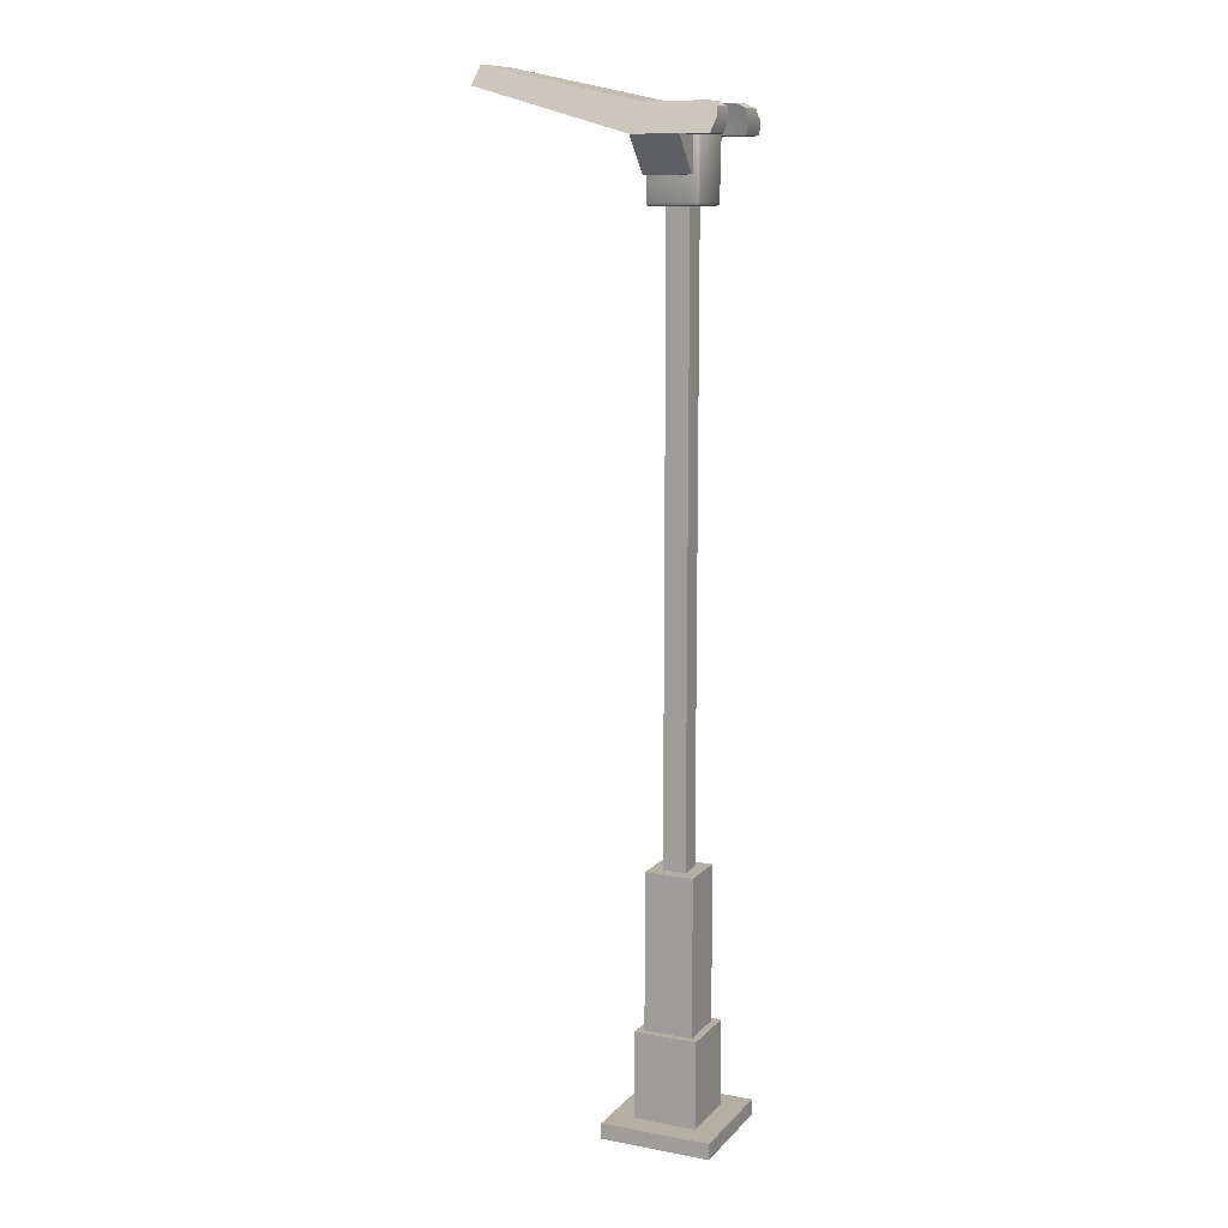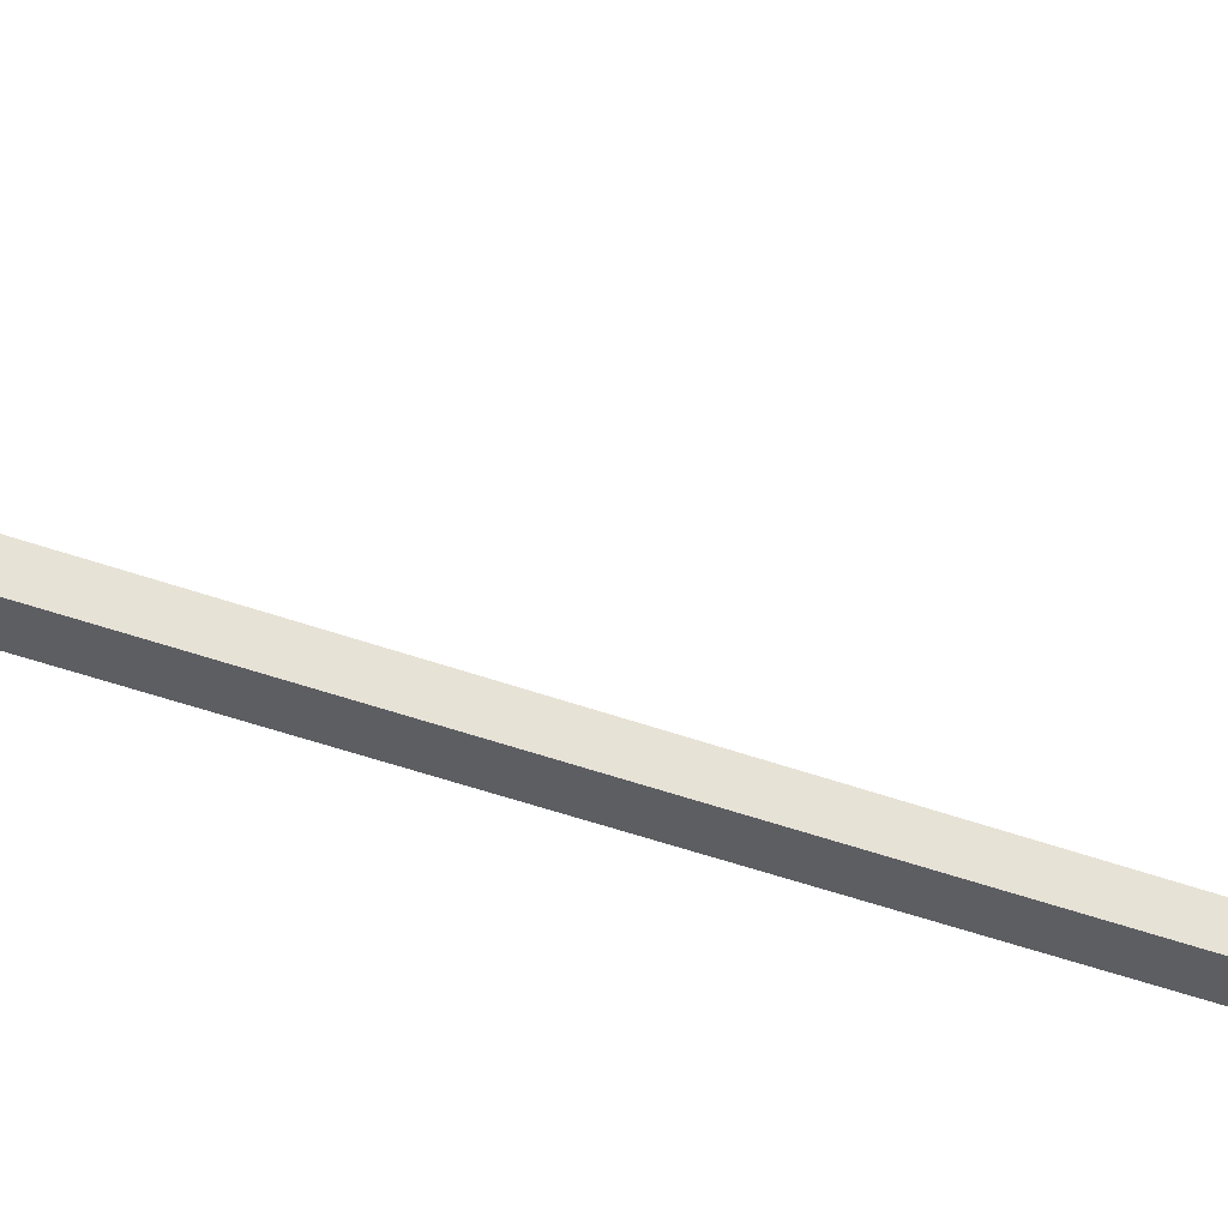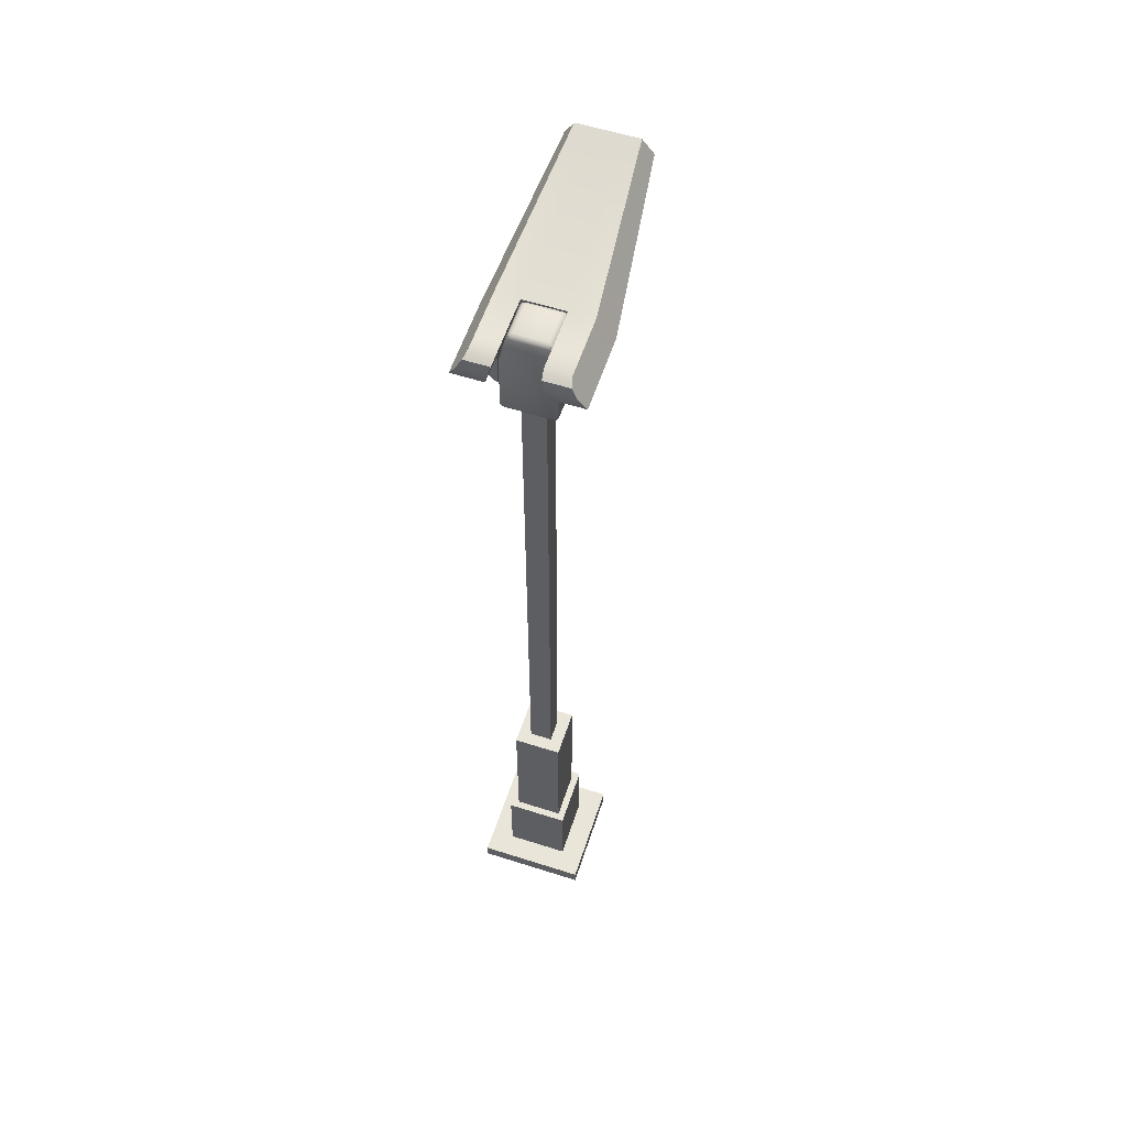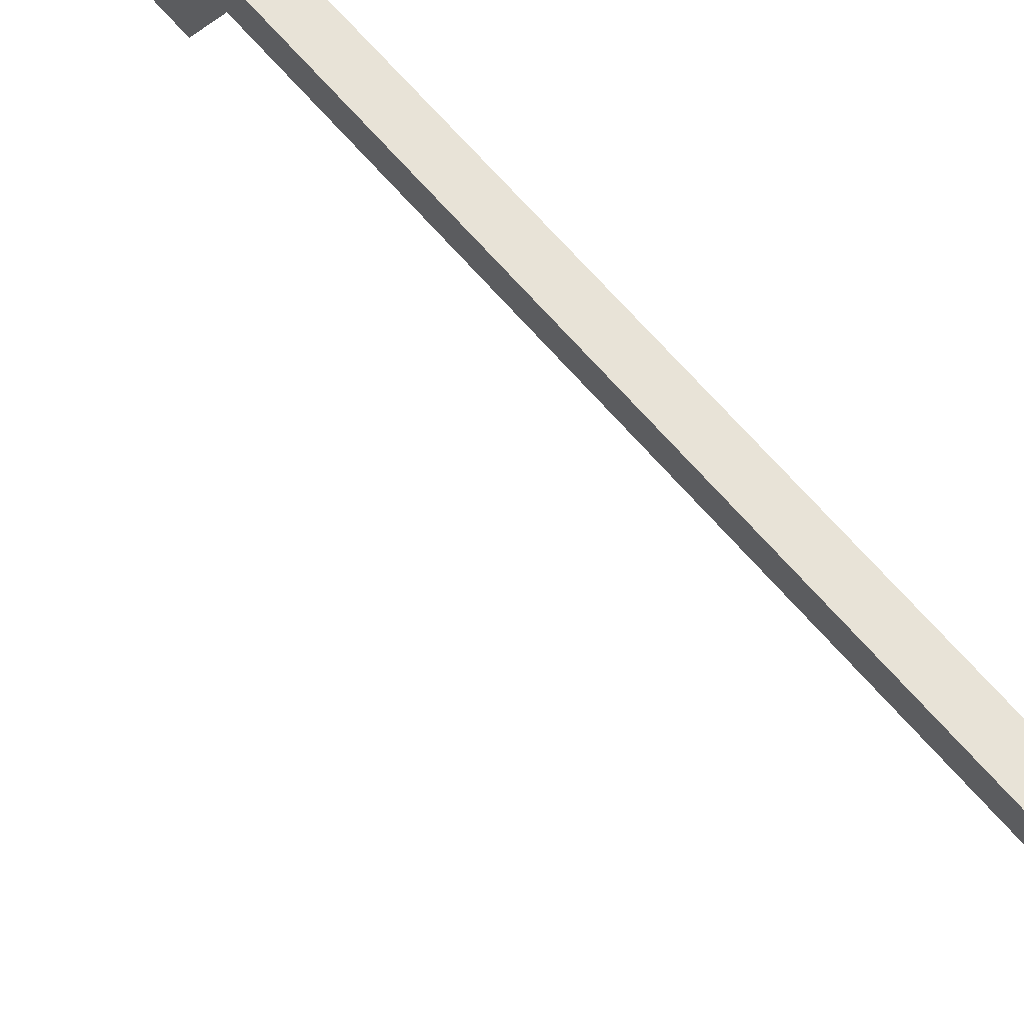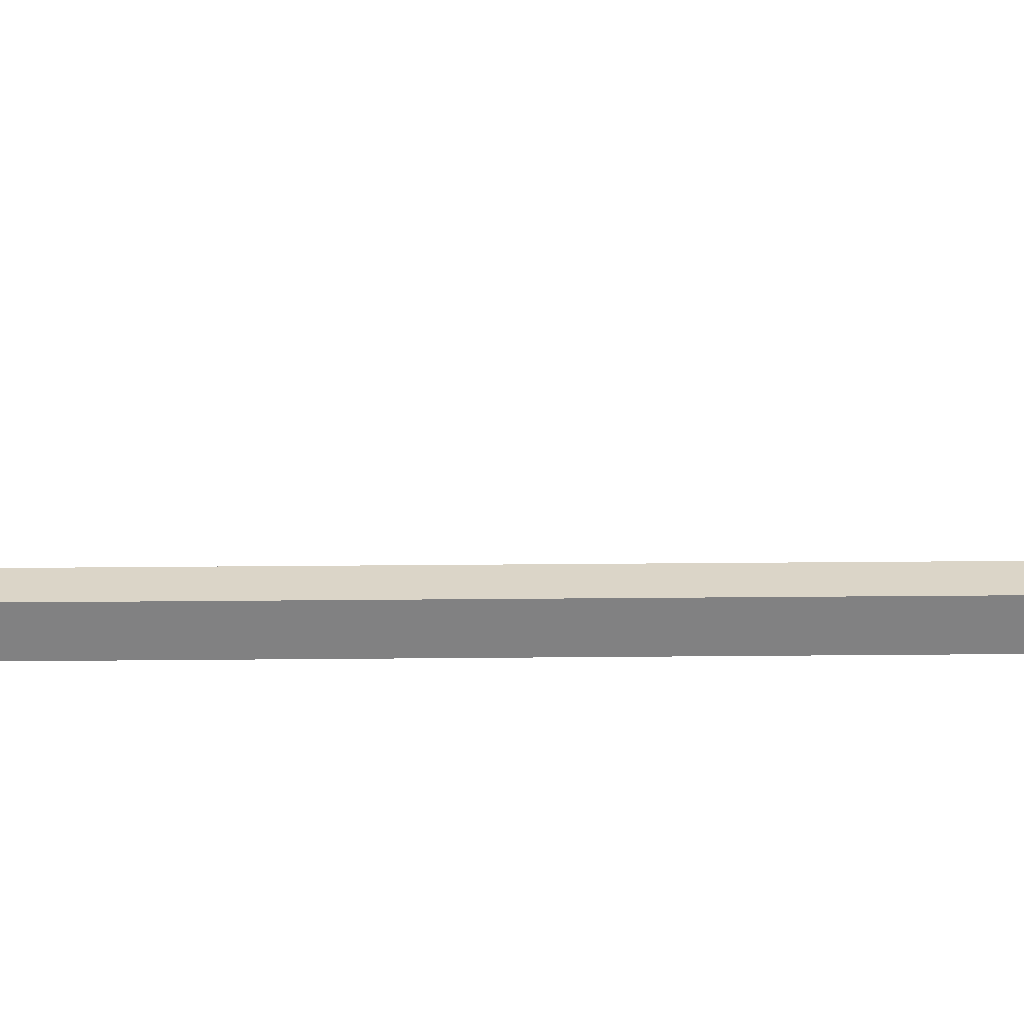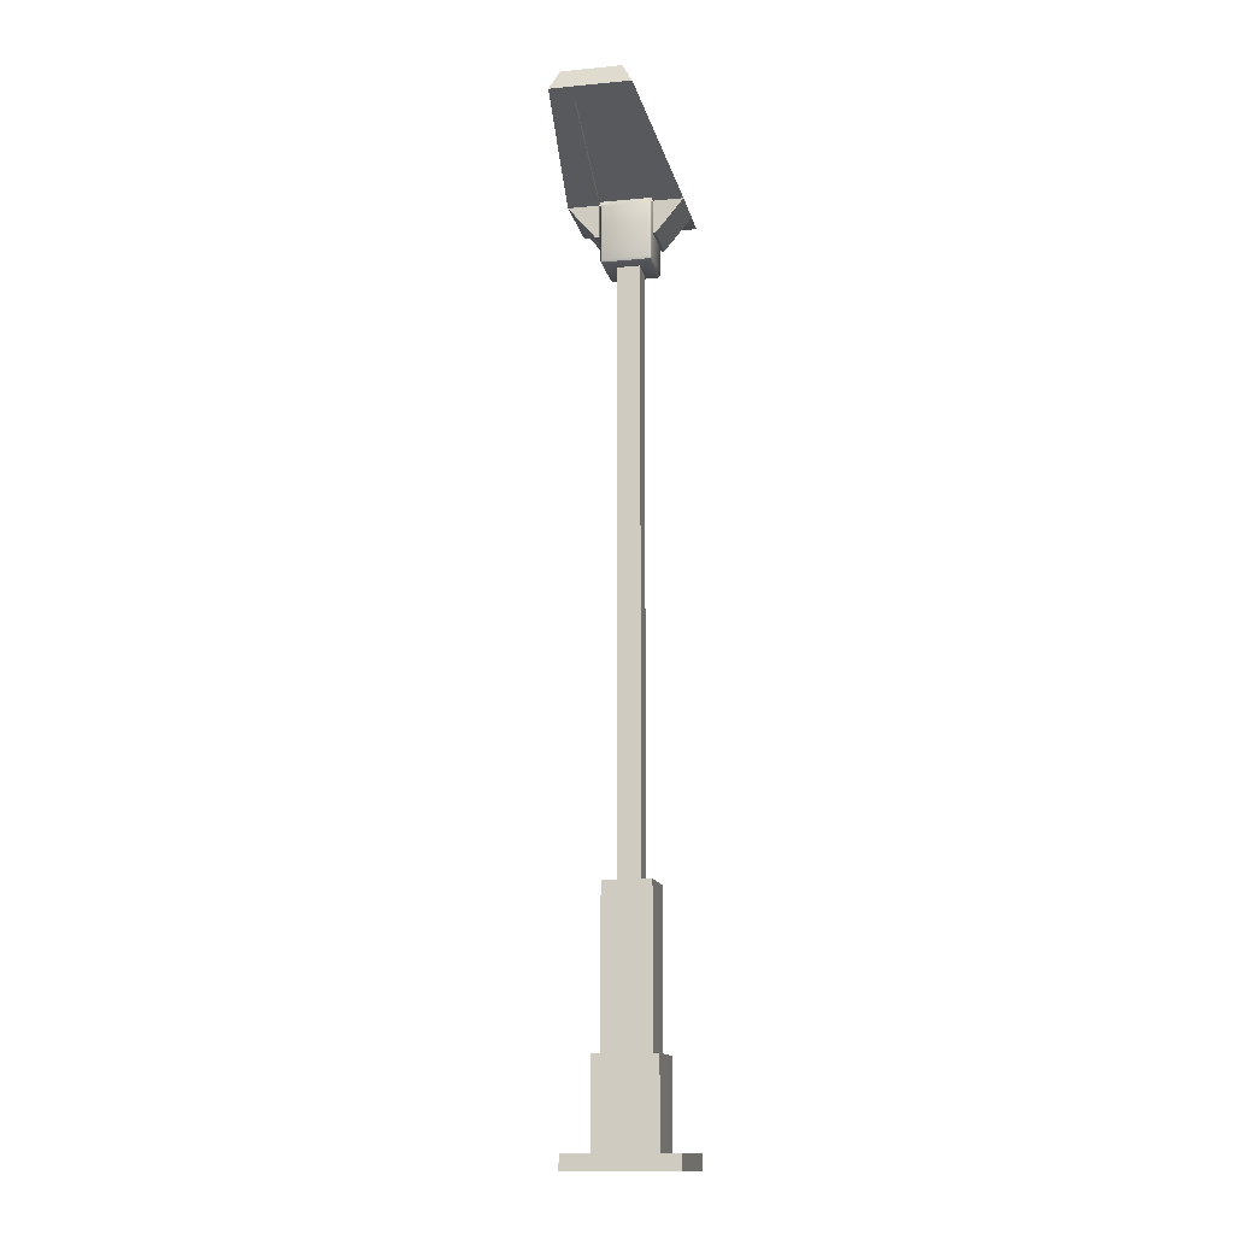
<metadata>
{"format":"obj","ext":"obj","renderer":"f3d","projection":"perspective","resolution":1024,"background":"white","views":[{"elev":11.2,"azim":-155.3,"up":"+Y"},{"elev":-39.0,"azim":64.4,"up":"+Z"},{"elev":57.9,"azim":-71.7,"up":"+Y"},{"elev":61.7,"azim":140.4,"up":"+Z"},{"elev":29.6,"azim":-90.8,"up":"+Z"},{"elev":-14.2,"azim":101.8,"up":"+Y"}]}
</metadata>
<code>
o Null_1_Mesh
v -0.07686 0.02432 0.07686
v -0.07686 0.7981 0.07686
v 0.07686 0.02432 0.07686
v 0.07686 0.7981 0.07686
v 0.07686 0.02432 -0.07686
v 0.07686 0.7981 -0.07686
v -0.07686 0.02432 -0.07686
v -0.07686 0.7981 -0.07686
v -0.0362 0.7981 0.0362
v 0.0362 0.7981 0.0362
v 0.0362 0.7981 -0.0362
v -0.0362 0.7981 -0.0362
v -0.0362 2.733 0.0362
v 0.0362 2.733 0.0362
v 0.0362 2.733 -0.0362
v -0.0362 2.733 -0.0362
v 0.07686 0.3014 -0.07686
v -0.07686 0.3014 -0.07686
v -0.07686 0.3014 0.07686
v 0.07686 0.3014 0.07686
v -0.09986 0.02432 0.09986
v 0.09986 0.02432 0.09986
v 0.09986 0.02432 -0.09986
v -0.09986 0.02432 -0.09986
v 0.09986 0.3014 -0.09986
v -0.09986 0.3014 -0.09986
v -0.09986 0.3014 0.09986
v 0.09986 0.3014 0.09986
v 0.07908 2.928 0.07908
v 0.07908 2.928 -0.07908
v -0.07908 2.928 -0.07908
v -0.07908 2.928 0.07908
v -0.05752 3.012 -0.05752
v 0.05752 3.012 -0.05752
v 0.05752 3.012 0.05752
v -0.05752 3.012 0.05752
v -0.07783 2.738 -0.07783
v 0.07783 2.738 -0.07783
v 0.07783 2.738 0.07783
v -0.07783 2.738 0.07783
v -0.07065 2.745 0.08265
v -0.08265 2.745 0.07065
v -0.07065 2.733 0.07065
v 0.07065 2.733 0.07065
v 0.08265 2.745 0.07065
v 0.07065 2.745 0.08265
v 0.07065 2.733 -0.07065
v 0.07065 2.745 -0.08265
v 0.08265 2.745 -0.07065
v -0.07065 2.733 -0.07065
v -0.08265 2.745 -0.07065
v -0.07065 2.745 -0.08265
v -0.08265 2.928 0.07048
v -0.07048 2.928 0.08265
v 0.08265 2.928 0.07048
v 0.07048 2.928 0.08265
v 0.07048 2.928 -0.08265
v 0.08265 2.928 -0.07048
v -0.08265 2.928 -0.07048
v -0.07048 2.928 -0.08265
v -0.05174 3.005 0.06407
v -0.04924 3.017 0.04924
v -0.06407 3.005 0.05174
v 0.06407 3.005 0.05174
v 0.04924 3.017 0.04924
v 0.05174 3.005 0.06407
v 0.05174 3.005 -0.06406
v 0.04924 3.017 -0.04924
v 0.06407 3.005 -0.05174
v -0.06407 3.005 -0.05174
v -0.04924 3.017 -0.04924
v -0.05174 3.005 -0.06406
v -0.07913 2.737 0.07065
v -0.07913 2.745 0.07913
v -0.07065 2.737 0.07913
v 0.07913 2.745 0.07913
v 0.07913 2.737 0.07065
v 0.07065 2.737 0.07913
v 0.07913 2.745 -0.07913
v 0.07065 2.737 -0.07913
v 0.07913 2.737 -0.07065
v -0.07913 2.745 -0.07913
v -0.07913 2.737 -0.07065
v -0.07065 2.737 -0.07913
v -0.05867 3.013 0.04994
v -0.04994 3.013 0.05867
v -0.06043 3.005 0.06043
v 0.04994 3.013 0.05867
v 0.05867 3.013 0.04994
v 0.06043 3.005 0.06043
v 0.05867 3.013 -0.04994
v 0.04994 3.013 -0.05867
v 0.06043 3.005 -0.06043
v -0.04994 3.013 -0.05867
v -0.05867 3.013 -0.04994
v -0.06043 3.005 -0.06043
v 0.08265 2.928 0.1858
v 0.08265 2.928 -0.1858
v 0.06124 3.017 0.1377
v 0.06124 3.017 -0.1377
v 0.6009 3.069 0.1262
v 0.6009 3.069 -0.1262
v 0.5864 3.129 0.09349
v 0.5864 3.129 -0.09349
v 0.6009 3.069 0.05684
v 0.5864 3.129 0.04212
v 0.06124 3.017 0.06203
v 0.08265 2.928 0.08371
v 0.6009 3.069 -0.05947
v 0.5864 3.129 -0.04407
v 0.06124 3.017 -0.0649
v 0.08265 2.928 -0.08758
v -0.1548 2.928 -0.1858
v -0.1584 3.003 0.1453
v -0.1583 3.003 0.06549
v -0.1548 2.928 -0.08758
v -0.1548 2.928 0.1858
v -0.1583 3.003 -0.06852
v -0.1584 3.003 -0.1453
v -0.1548 2.928 0.08371
v -0.0439 2.928 0.08371
v -0.06531 3.017 0.06203
v -0.06531 3.017 0.1377
v -0.0439 2.928 0.1858
v -0.06548 2.928 -0.1858
v -0.06548 2.928 -0.08758
v -0.08688 3.017 -0.0649
v -0.08688 3.017 -0.1377
v 0.08265 2.82 0.09656
v 0.08265 2.82 0.08371
v -0.0439 2.82 0.08371
v -0.0439 2.82 0.09656
v 0.08265 2.82 -0.09656
v 0.08265 2.82 -0.08758
v -0.06548 2.82 -0.09656
v -0.06548 2.82 -0.08758
v -0.1292 3.017 -0.1377
v -0.1652 2.971 -0.1626
v -0.1652 2.971 -0.07662
v -0.1292 3.017 -0.0649
v -0.1652 2.971 0.1626
v -0.1292 3.017 0.1377
v -0.1292 3.017 0.06203
v -0.1652 2.971 0.07323
v 0.5268 3.116 -0.04643
v 0.5268 3.116 -0.09851
v 0.5421 3.053 -0.1329
v 0.5421 3.053 -0.06266
v 0.5421 3.053 0.05989
v 0.5421 3.053 0.1329
v 0.5268 3.116 0.09851
v 0.5268 3.116 0.04438
v 0.07911 2.941 0.08371
v 0.07911 2.941 -0.08758
v 0.5386 3.066 -0.06266
v 0.5386 3.066 0.05989
v -0.1747 -0.0254 0.1747
v -0.1747 0.0254 0.1747
v 0.1747 -0.0254 0.1747
v 0.1747 0.0254 0.1747
v 0.1747 -0.0254 -0.1747
v 0.1747 0.0254 -0.1747
v -0.1747 -0.0254 -0.1747
v -0.1747 0.0254 -0.1747
f 118 139 116 126 127 140
f 138 119 137 128 125 113
f 114 141 117 124 123 142
f 144 115 143 122 121 120
f 22 28 27 21
f 23 25 28 22
f 24 26 25 23
f 21 27 26 24
f 14 15 16 13
f 5 3 1 7
f 12 8 2 9
f 11 6 8 12
f 10 4 6 11
f 9 2 4 10
f 16 12 9 13
f 15 11 12 16
f 14 10 11 15
f 13 9 10 14
f 18 8 6 17
f 19 2 8 18
f 20 4 2 19
f 17 6 4 20
f 28 20 19 27
f 21 1 3 22
f 25 17 20 28
f 22 3 5 23
f 26 18 17 25
f 23 5 7 24
f 27 19 18 26
f 24 7 1 21
f 65 68 71 62
f 59 51 42 53
f 57 48 52 60
f 55 45 49 58
f 54 41 46 56
f 70 59 53 63
f 67 57 60 72
f 64 55 58 69
f 61 54 56 66
f 43 50 47 44
f 73 43 75 40
f 76 46 78 39
f 79 49 81 38
f 82 52 84 37
f 85 63 87 36
f 88 66 90 35
f 91 69 93 34
f 94 72 96 33
f 85 95 70 63
f 94 92 67 72
f 91 89 64 69
f 88 86 61 66
f 32 74 41 54
f 73 83 50 43
f 82 31 60 52
f 84 80 47 50
f 79 30 58 49
f 81 77 44 47
f 76 29 56 46
f 78 75 43 44
f 87 32 54 61
f 31 96 72 60
f 30 93 69 58
f 29 90 66 56
f 74 42 73 40
f 75 41 74 40
f 77 45 76 39
f 78 44 77 39
f 80 48 79 38
f 81 47 80 38
f 83 51 82 37
f 84 50 83 37
f 86 62 85 36
f 87 61 86 36
f 89 65 88 35
f 90 64 89 35
f 92 68 91 34
f 93 67 92 34
f 95 71 94 33
f 96 70 95 33
f 85 62 71 95
f 94 71 68 92
f 91 68 65 89
f 88 65 62 86
f 32 53 42 74
f 73 42 51 83
f 82 51 59 31
f 84 52 48 80
f 79 48 57 30
f 81 49 45 77
f 76 45 55 29
f 78 46 41 75
f 87 63 53 32
f 31 59 70 96
f 30 57 67 93
f 29 55 64 90
f 138 113 116 139
f 110 109 102 104
f 102 147 146 104
f 109 148 147 102
f 103 151 150 101
f 106 152 151 103
f 106 103 101 105
f 152 145 111 107
f 144 120 117 141
f 149 150 97 108
f 110 106 105 109
f 145 146 100 111
f 112 108 107 111
f 155 156 153 154
f 140 127 128 137
f 113 125 126 116
f 142 123 122 143
f 120 121 124 117
f 122 107 108 121
f 123 99 107 122
f 124 97 99 123
f 131 130 129 132
f 135 133 134 136
f 126 112 111 127
f 127 111 100 128
f 128 100 98 125
f 129 97 124 132
f 130 108 97 129
f 131 121 108 130
f 132 124 121 131
f 134 112 126 136
f 133 98 112 134
f 135 125 98 133
f 136 126 125 135
f 119 118 140 137
f 115 114 142 143
f 119 138 139 118
f 115 144 141 114
f 145 110 104 146
f 147 98 100 146
f 148 112 98 147
f 148 109 105 149
f 149 105 101 150
f 151 99 97 150
f 152 107 99 151
f 152 106 110 145
f 153 108 112 154
f 156 149 108 153
f 155 148 149 156
f 154 112 148 155
f 159 160 158 157
f 161 162 160 159
f 163 164 162 161
f 157 158 164 163
f 160 162 164 158
f 161 159 157 163

</code>
